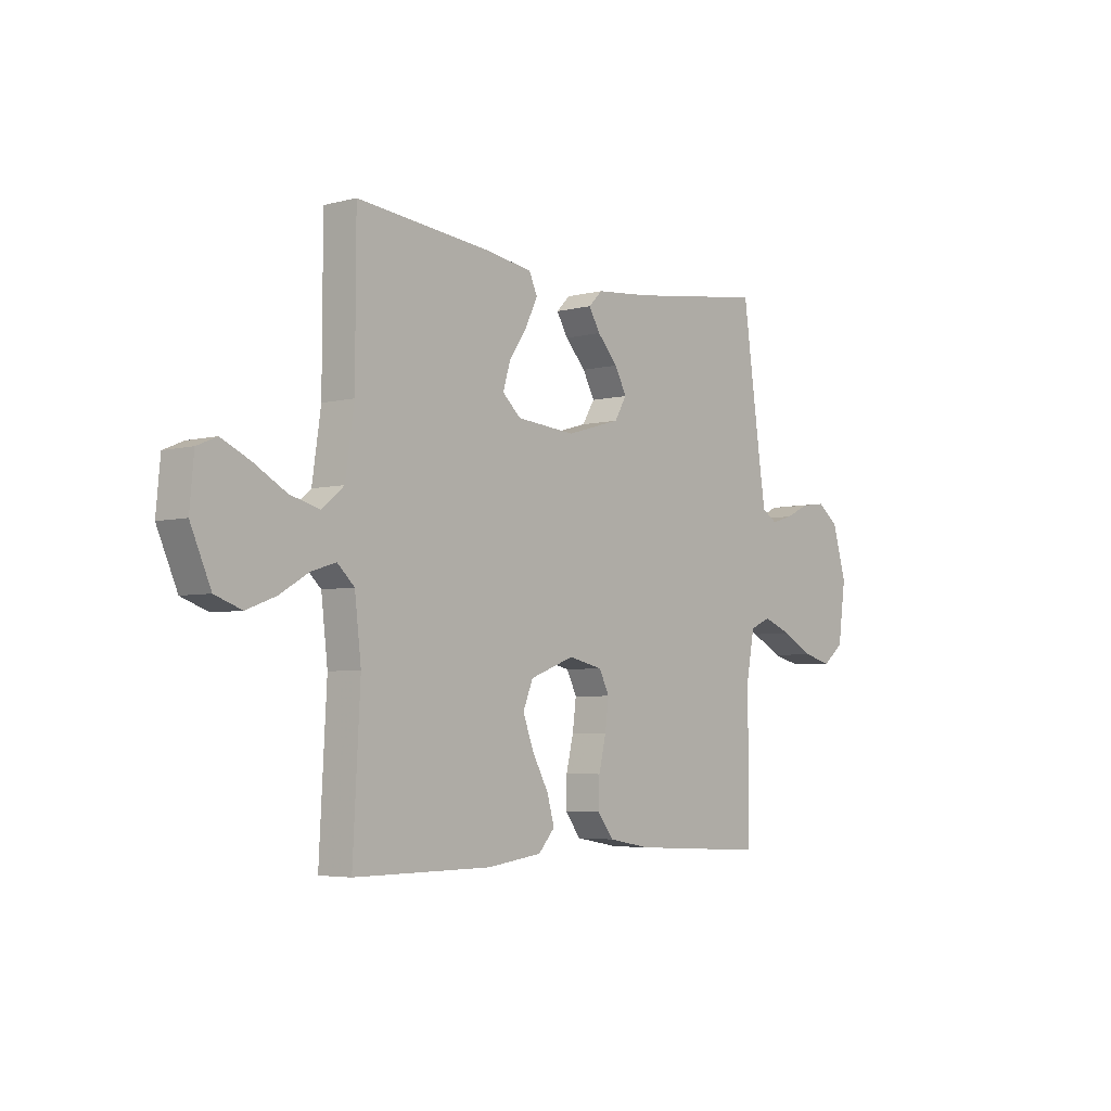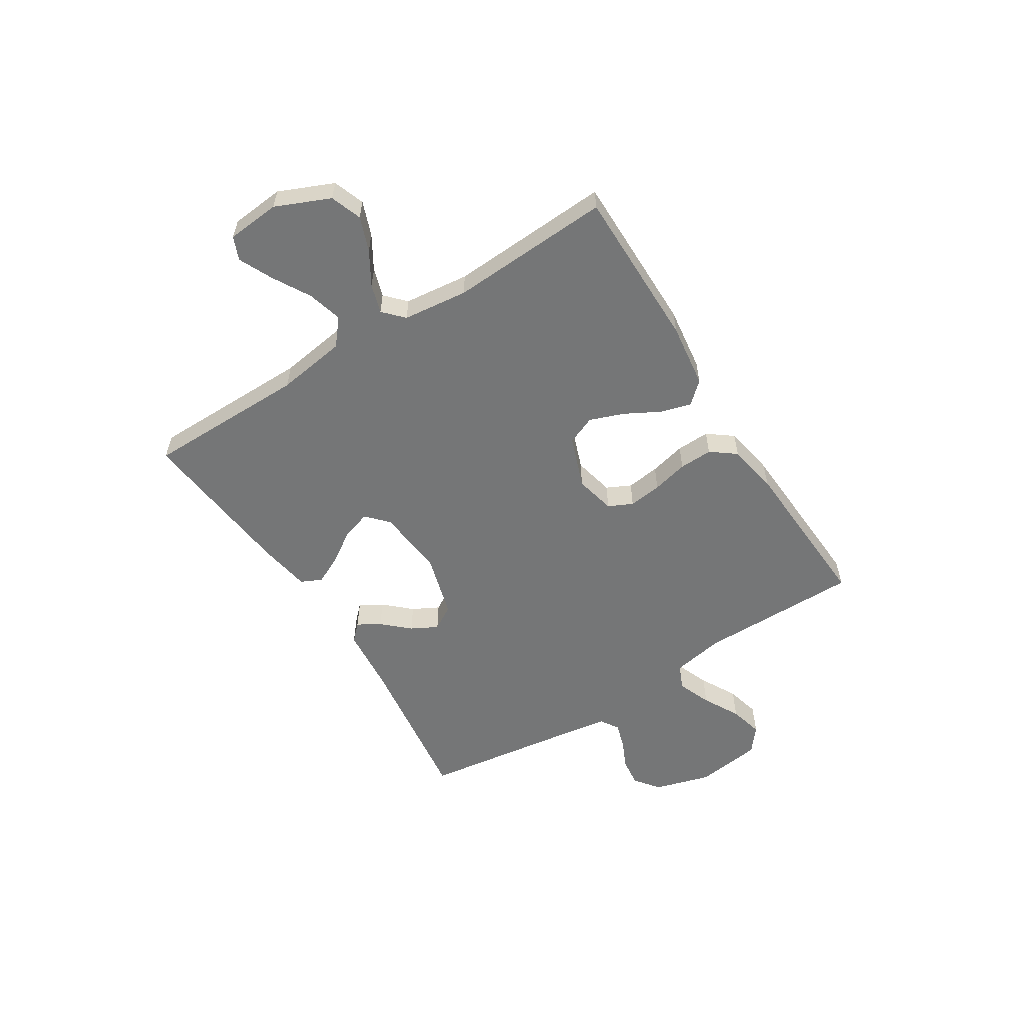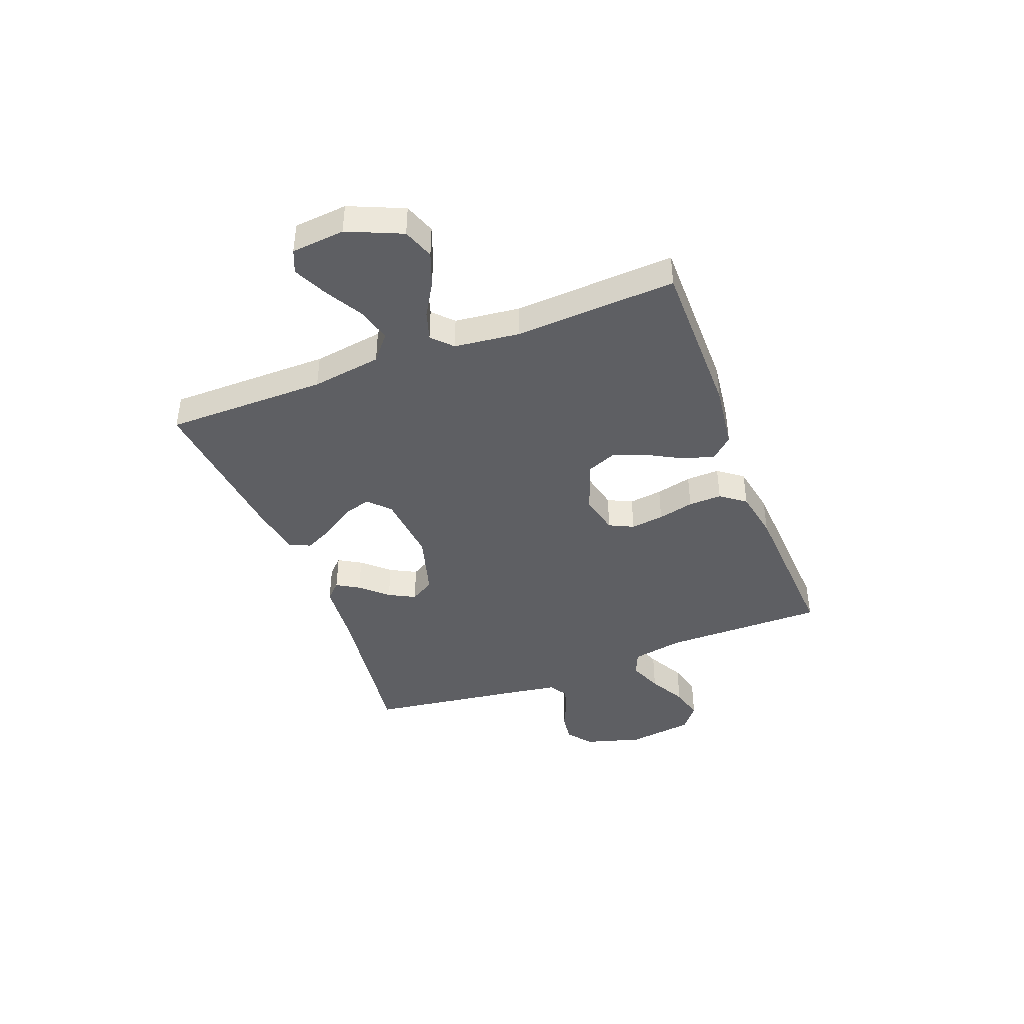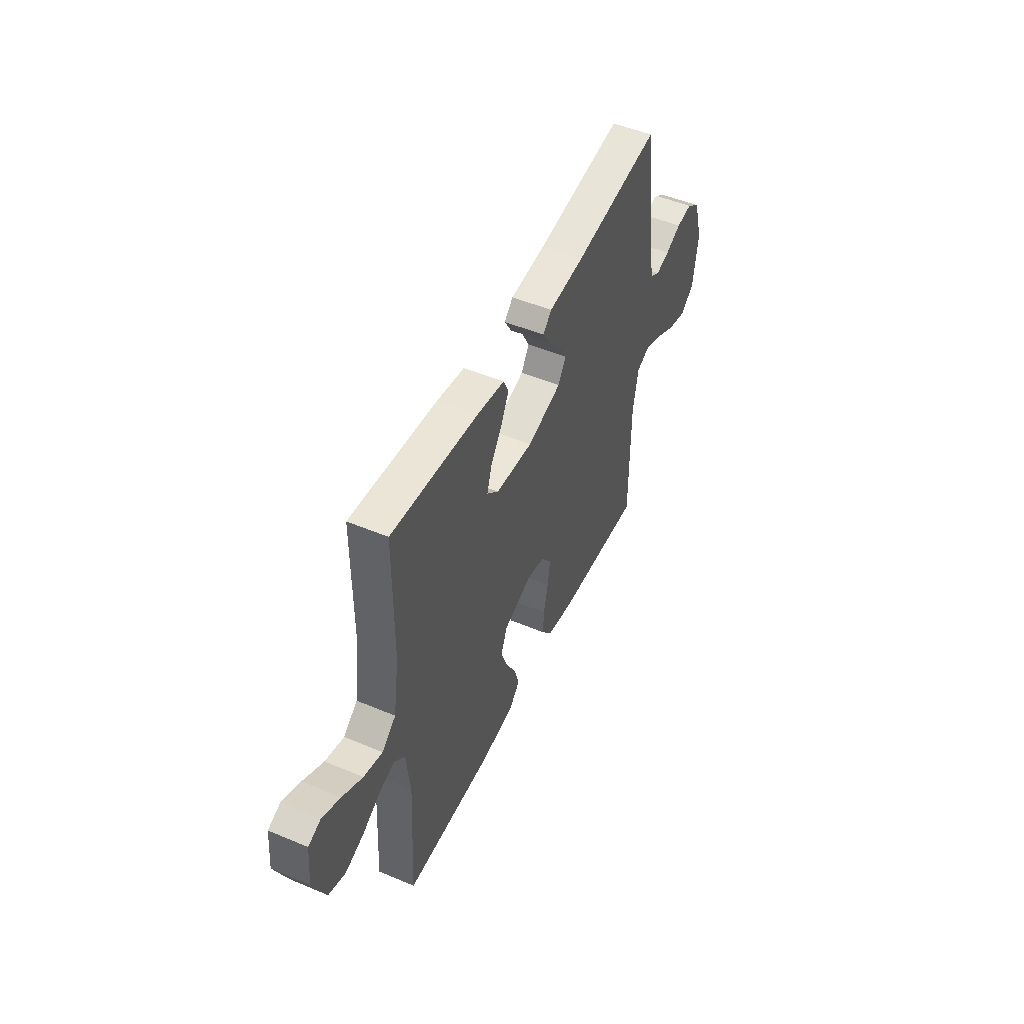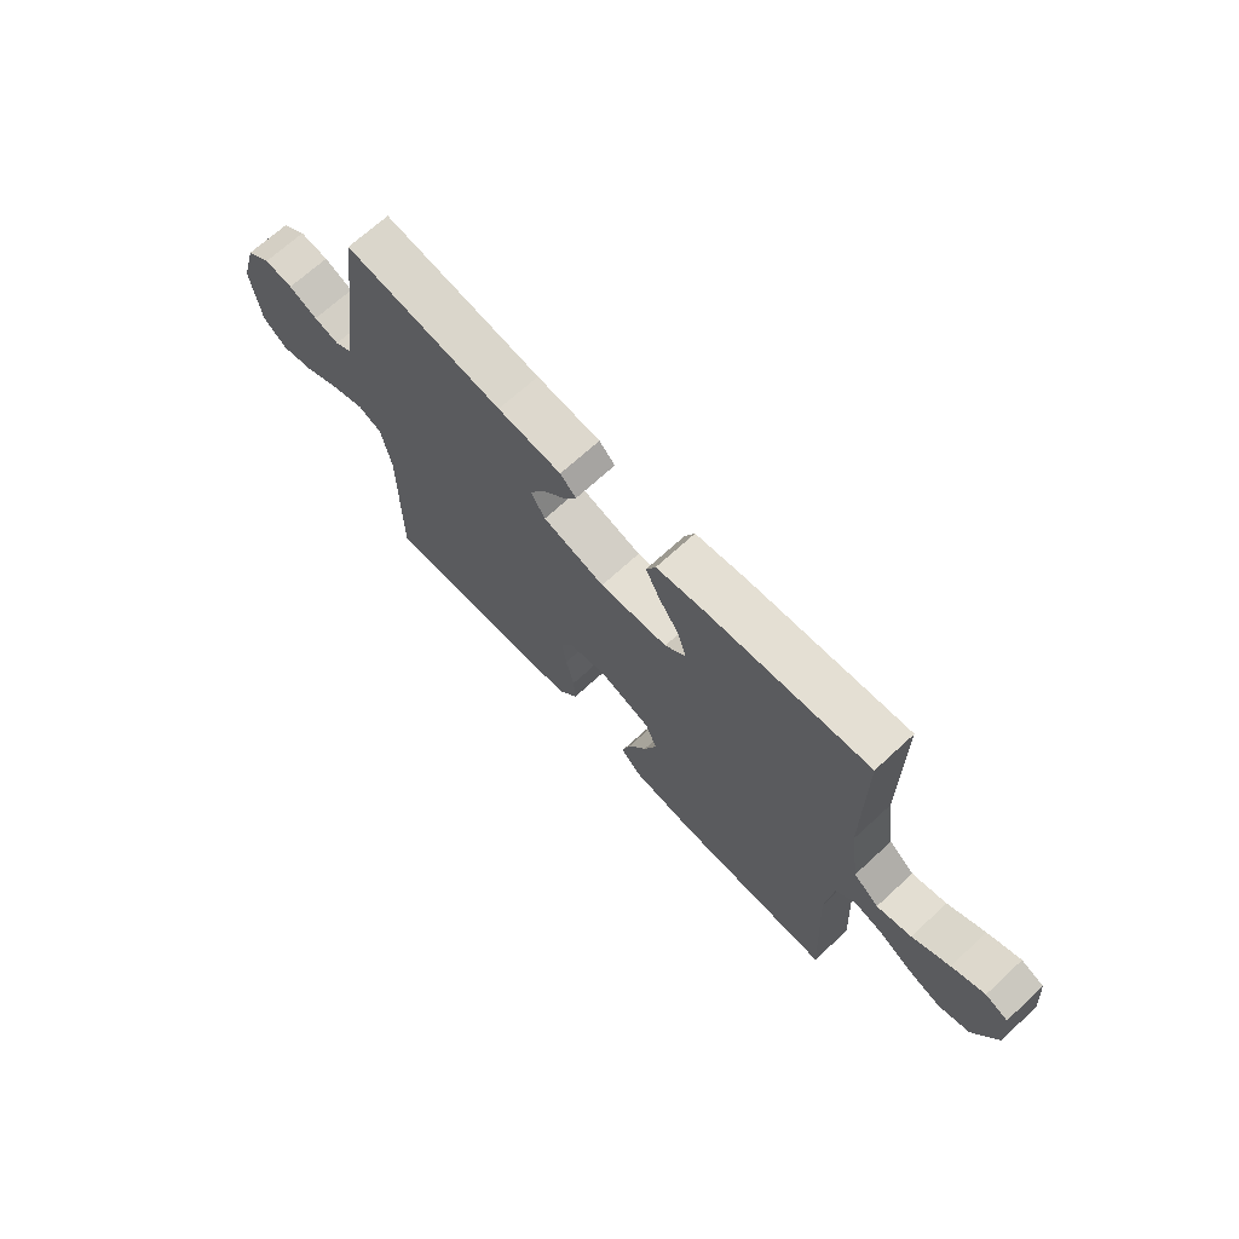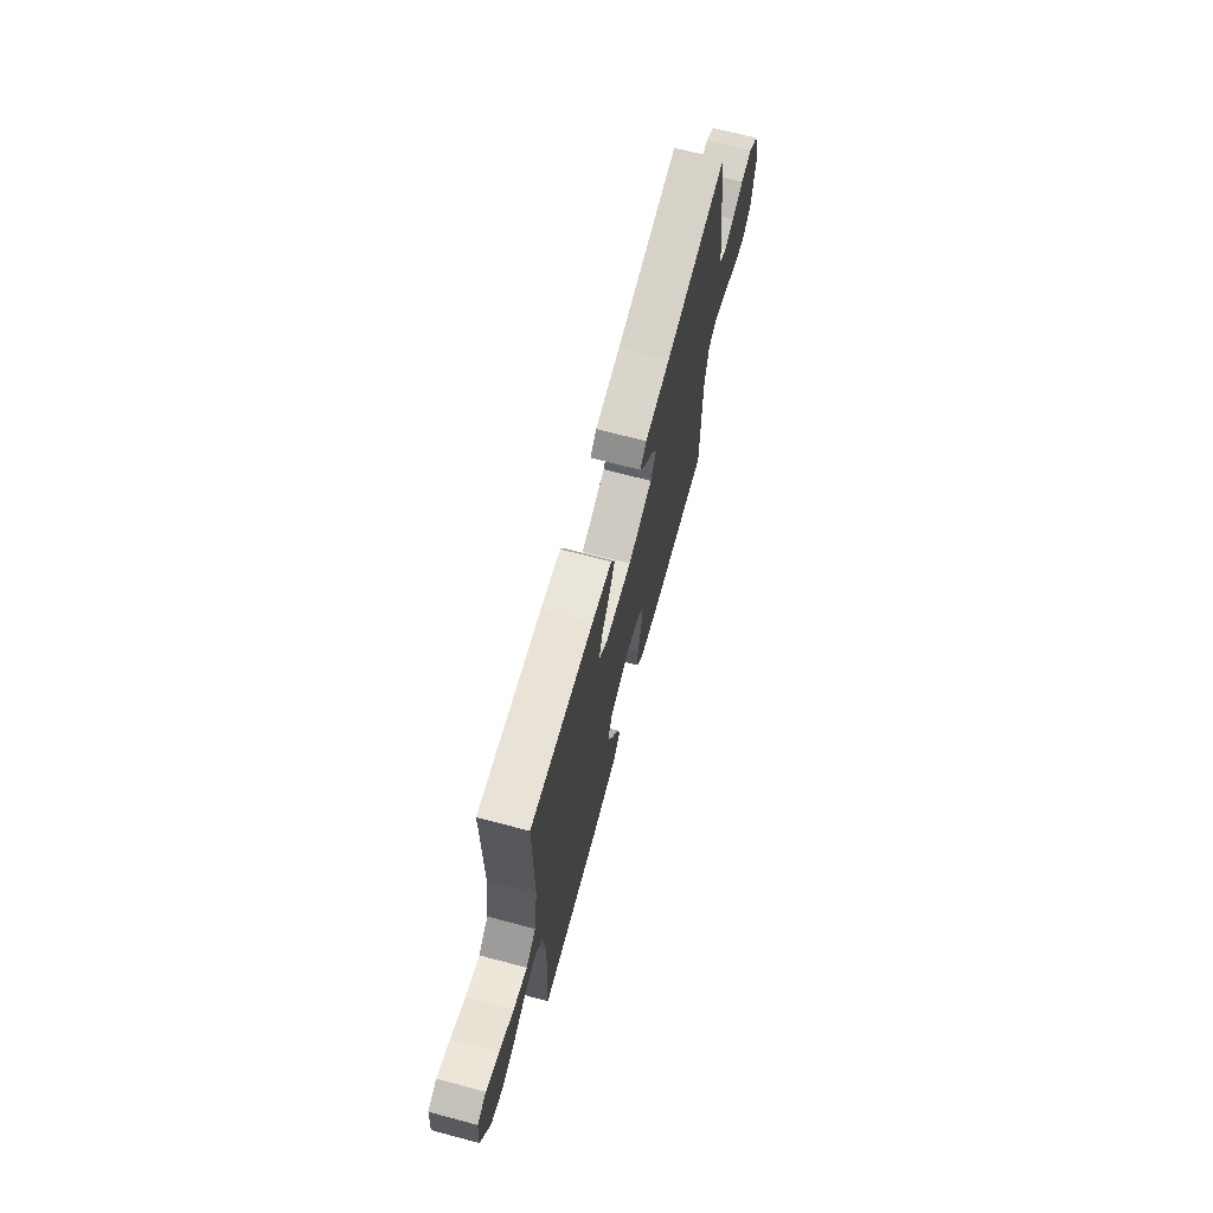
<metadata>
{"format":"obj","ext":"obj","renderer":"f3d","projection":"perspective","resolution":1024,"background":"white","views":[{"elev":-4.5,"azim":129.9,"up":"+Z"},{"elev":-56.7,"azim":122.3,"up":"+Y"},{"elev":-42.0,"azim":111.0,"up":"+Y"},{"elev":49.8,"azim":114.9,"up":"+Z"},{"elev":68.9,"azim":47.3,"up":"+Z"},{"elev":68.8,"azim":104.9,"up":"+Z"}]}
</metadata>
<code>
v -0.5 0.07 0.5
v -0.2 0.07 0.459
v -0.079 0.07 0.448
v -0.049 0.07 0.418
v -0.074 0.07 0.376
v -0.119 0.07 0.327
v -0.145 0.07 0.278
v -0.118 0.07 0.233
v 0 0.07 0.199
v 0.129 0.07 0.211
v 0.169 0.07 0.248
v 0.153 0.07 0.301
v 0.114 0.07 0.359
v 0.087 0.07 0.414
v 0.105 0.07 0.453
v 0.2 0.07 0.469
v 0.5 0.07 0.5
v 0.501 0.07 0.2
v 0.52 0.07 0.07
v 0.568 0.07 0.03
v 0.633 0.07 0.048
v 0.703 0.07 0.088
v 0.765 0.07 0.117
v 0.808 0.07 0.099
v 0.817 0.07 0
v 0.773 0.07 -0.101
v 0.715 0.07 -0.122
v 0.651 0.07 -0.098
v 0.589 0.07 -0.061
v 0.535 0.07 -0.044
v 0.498 0.07 -0.079
v 0.484 0.07 -0.2
v 0.5 0.07 -0.5
v 0.2 0.07 -0.499
v 0.08 0.07 -0.483
v 0.044 0.07 -0.443
v 0.06 0.07 -0.386
v 0.095 0.07 -0.322
v 0.119 0.07 -0.258
v 0.097 0.07 -0.204
v 0 0.07 -0.168
v -0.075 0.07 -0.185
v -0.097 0.07 -0.23
v -0.089 0.07 -0.292
v -0.073 0.07 -0.359
v -0.071 0.07 -0.421
v -0.106 0.07 -0.467
v -0.2 0.07 -0.484
v -0.5 0.07 -0.5
v -0.499 0.07 -0.2
v -0.517 0.07 -0.103
v -0.563 0.07 -0.083
v -0.626 0.07 -0.108
v -0.695 0.07 -0.145
v -0.758 0.07 -0.161
v -0.804 0.07 -0.124
v -0.821 0.07 0
v -0.79 0.07 0.106
v -0.744 0.07 0.141
v -0.69 0.07 0.134
v -0.636 0.07 0.109
v -0.589 0.07 0.095
v -0.555 0.07 0.116
v -0.542 0.07 0.2
v -0.5 0 0.5
v -0.2 0 0.459
v -0.079 0 0.448
v -0.049 0 0.418
v -0.074 0 0.376
v -0.119 0 0.327
v -0.145 0 0.278
v -0.118 0 0.233
v 0 0 0.199
v 0.129 0 0.211
v 0.169 0 0.248
v 0.153 0 0.301
v 0.114 0 0.359
v 0.087 0 0.414
v 0.105 0 0.453
v 0.2 0 0.469
v 0.5 0 0.5
v 0.501 0 0.2
v 0.52 0 0.07
v 0.568 0 0.03
v 0.633 0 0.048
v 0.703 0 0.088
v 0.765 0 0.117
v 0.808 0 0.099
v 0.817 0 0
v 0.773 0 -0.101
v 0.715 0 -0.122
v 0.651 0 -0.098
v 0.589 0 -0.061
v 0.535 0 -0.044
v 0.498 0 -0.079
v 0.484 0 -0.2
v 0.5 0 -0.5
v 0.2 0 -0.499
v 0.08 0 -0.483
v 0.044 0 -0.443
v 0.06 0 -0.386
v 0.095 0 -0.322
v 0.119 0 -0.258
v 0.097 0 -0.204
v 0 0 -0.168
v -0.075 0 -0.185
v -0.097 0 -0.23
v -0.089 0 -0.292
v -0.073 0 -0.359
v -0.071 0 -0.421
v -0.106 0 -0.467
v -0.2 0 -0.484
v -0.5 0 -0.5
v -0.499 0 -0.2
v -0.517 0 -0.103
v -0.563 0 -0.083
v -0.626 0 -0.108
v -0.695 0 -0.145
v -0.758 0 -0.161
v -0.804 0 -0.124
v -0.821 0 0
v -0.79 0 0.106
v -0.744 0 0.141
v -0.69 0 0.134
v -0.636 0 0.109
v -0.589 0 0.095
v -0.555 0 0.116
v -0.542 0 0.2
f 58 59 60 61
f 58 61 62
f 57 58 62
f 56 57 62
f 53 54 55 56
f 52 53 56 62
f 51 52 62 63
f 47 48 49 50
f 44 45 46 47
f 43 44 47 50
f 42 43 50 51
f 35 36 37 38
f 35 38 39
f 32 33 34 35
f 31 32 35 39
f 30 31 39 40
f 26 27 28 29
f 26 29 30
f 25 26 30
f 24 25 30
f 21 22 23 24
f 21 24 30 40
f 15 16 17 18
f 15 18 19
f 12 13 14 15
f 12 15 19
f 11 12 19 20
f 3 4 5 6
f 2 3 6 7
f 64 1 2 7
f 63 64 7 8
f 41 42 51 63
f 41 63 8 9
f 20 21 40 41
f 10 11 20 41
f 9 10 41
f 125 124 123 122
f 126 125 122
f 126 122 121
f 126 121 120
f 120 119 118 117
f 126 120 117 116
f 127 126 116 115
f 114 113 112 111
f 111 110 109 108
f 114 111 108 107
f 115 114 107 106
f 102 101 100 99
f 103 102 99
f 99 98 97 96
f 103 99 96 95
f 104 103 95 94
f 93 92 91 90
f 94 93 90
f 94 90 89
f 94 89 88
f 88 87 86 85
f 104 94 88 85
f 82 81 80 79
f 83 82 79
f 79 78 77 76
f 83 79 76
f 84 83 76 75
f 70 69 68 67
f 71 70 67 66
f 71 66 65 128
f 72 71 128 127
f 127 115 106 105
f 73 72 127 105
f 105 104 85 84
f 105 84 75 74
f 105 74 73
f 1 65 66 2
f 2 66 67 3
f 3 67 68 4
f 4 68 69 5
f 5 69 70 6
f 6 70 71 7
f 7 71 72 8
f 8 72 73 9
f 9 73 74 10
f 10 74 75 11
f 11 75 76 12
f 12 76 77 13
f 13 77 78 14
f 14 78 79 15
f 15 79 80 16
f 16 80 81 17
f 17 81 82 18
f 18 82 83 19
f 19 83 84 20
f 20 84 85 21
f 21 85 86 22
f 22 86 87 23
f 23 87 88 24
f 24 88 89 25
f 25 89 90 26
f 26 90 91 27
f 27 91 92 28
f 28 92 93 29
f 29 93 94 30
f 30 94 95 31
f 31 95 96 32
f 32 96 97 33
f 33 97 98 34
f 34 98 99 35
f 35 99 100 36
f 36 100 101 37
f 37 101 102 38
f 38 102 103 39
f 39 103 104 40
f 40 104 105 41
f 41 105 106 42
f 42 106 107 43
f 43 107 108 44
f 44 108 109 45
f 45 109 110 46
f 46 110 111 47
f 47 111 112 48
f 48 112 113 49
f 49 113 114 50
f 50 114 115 51
f 51 115 116 52
f 52 116 117 53
f 53 117 118 54
f 54 118 119 55
f 55 119 120 56
f 56 120 121 57
f 57 121 122 58
f 58 122 123 59
f 59 123 124 60
f 60 124 125 61
f 61 125 126 62
f 62 126 127 63
f 63 127 128 64
f 64 128 65 1

</code>
